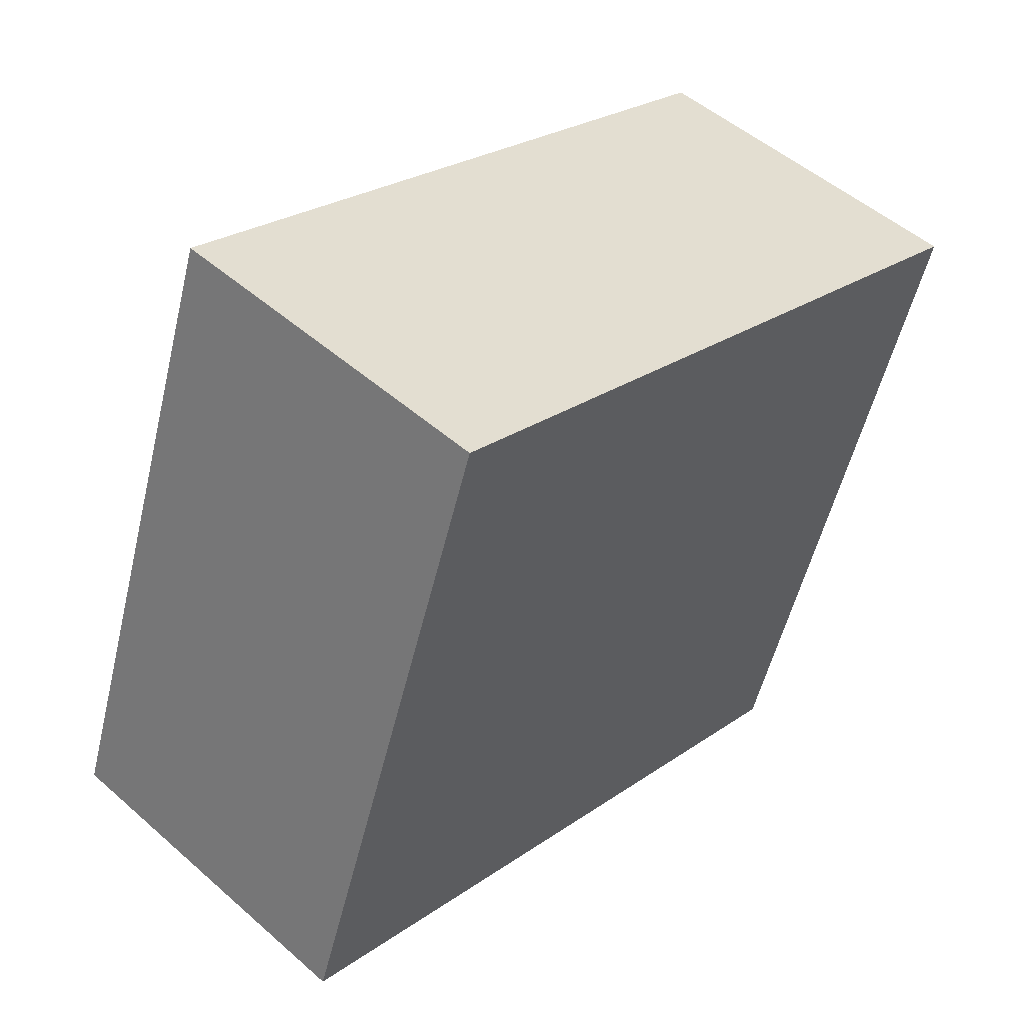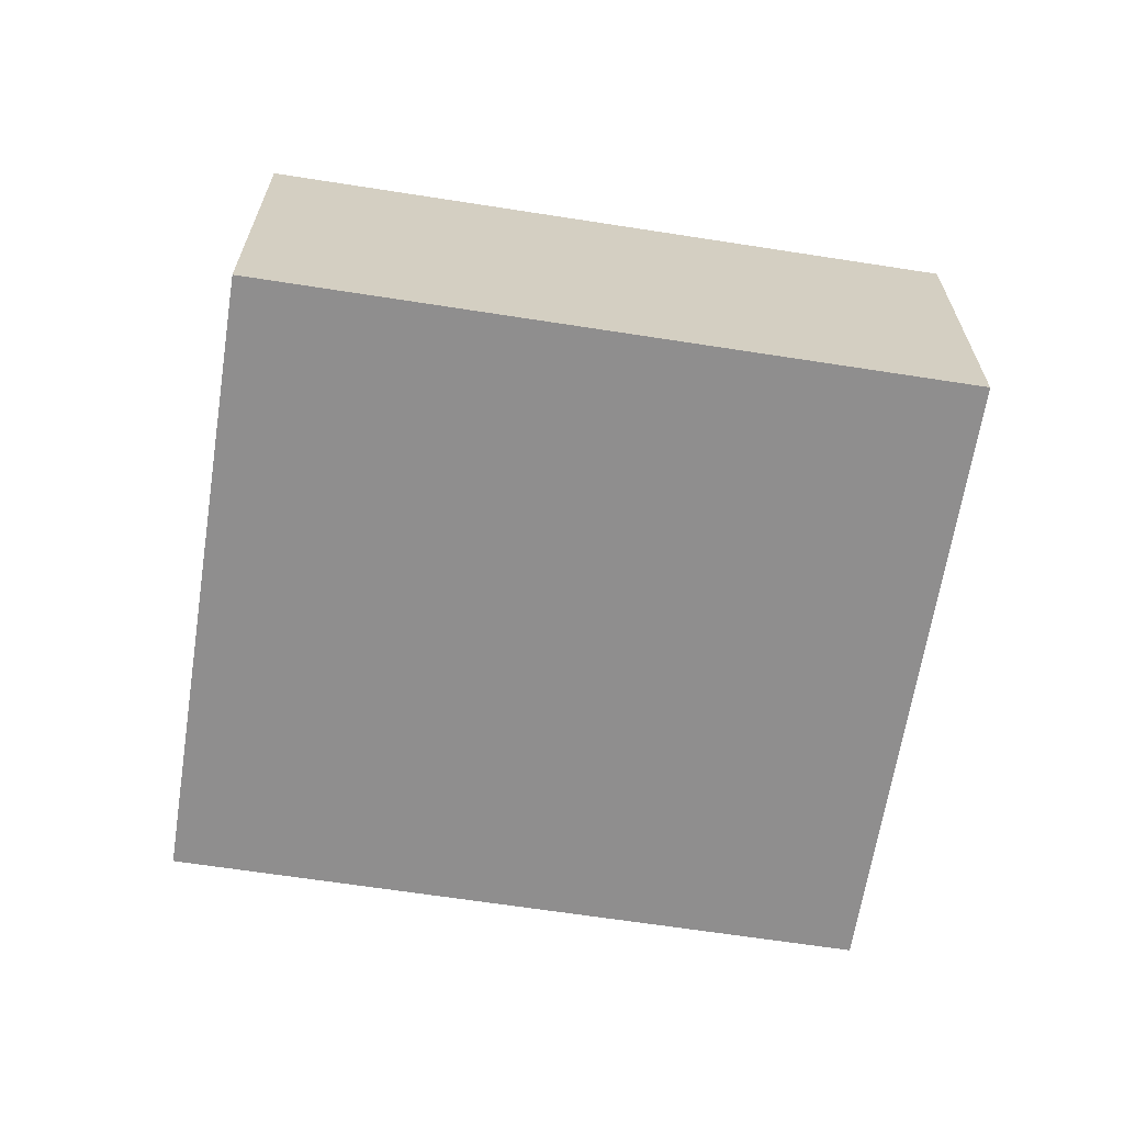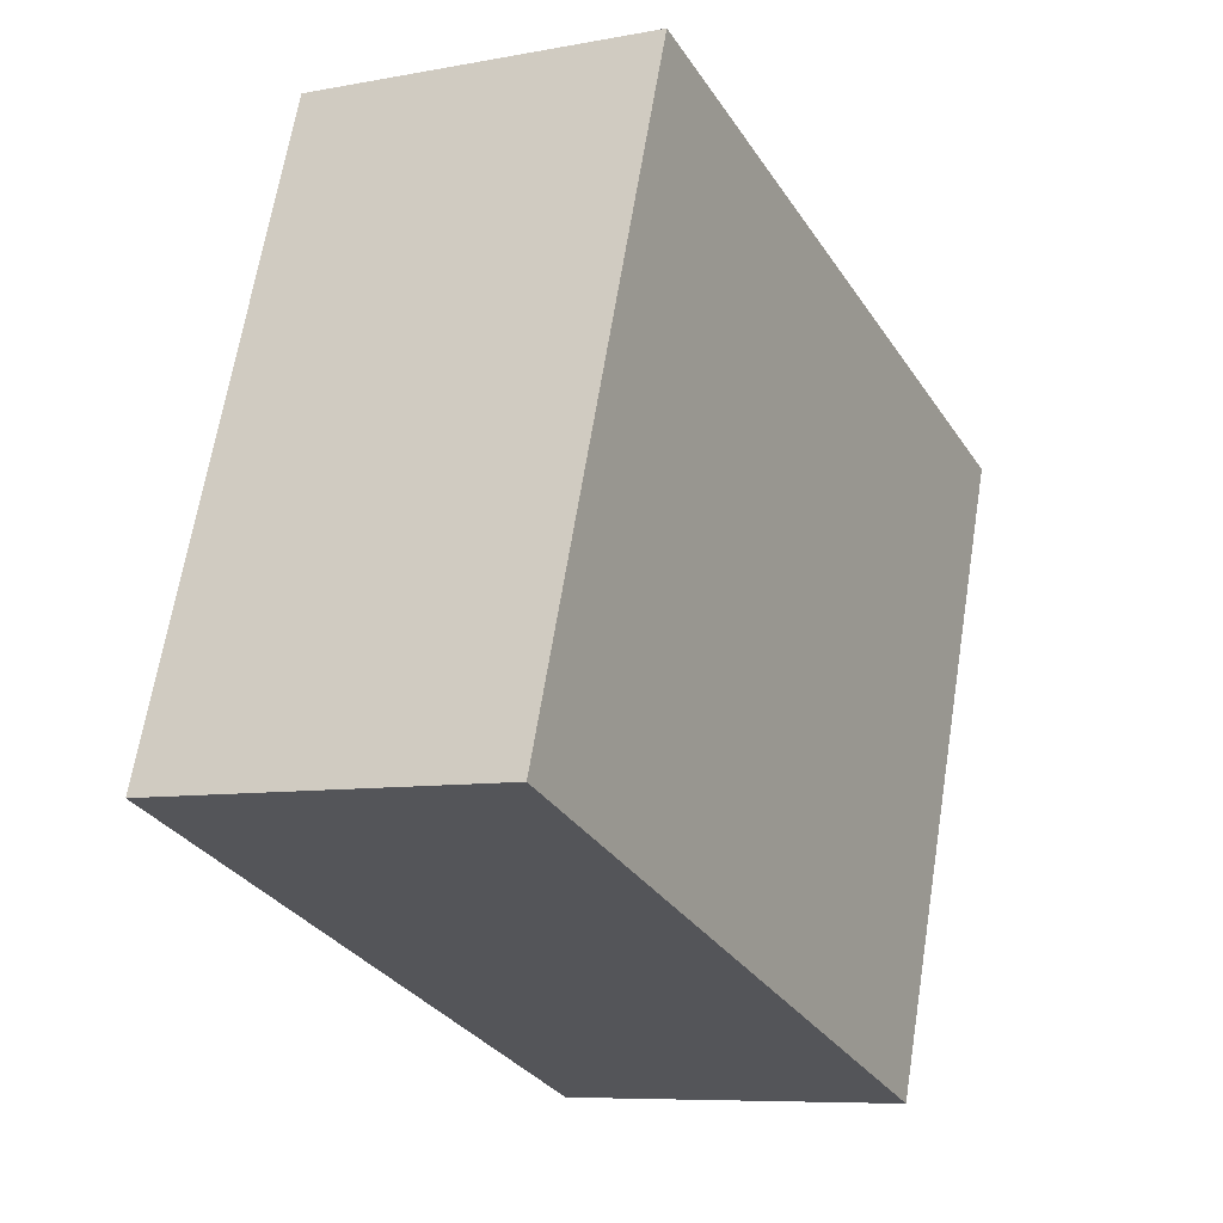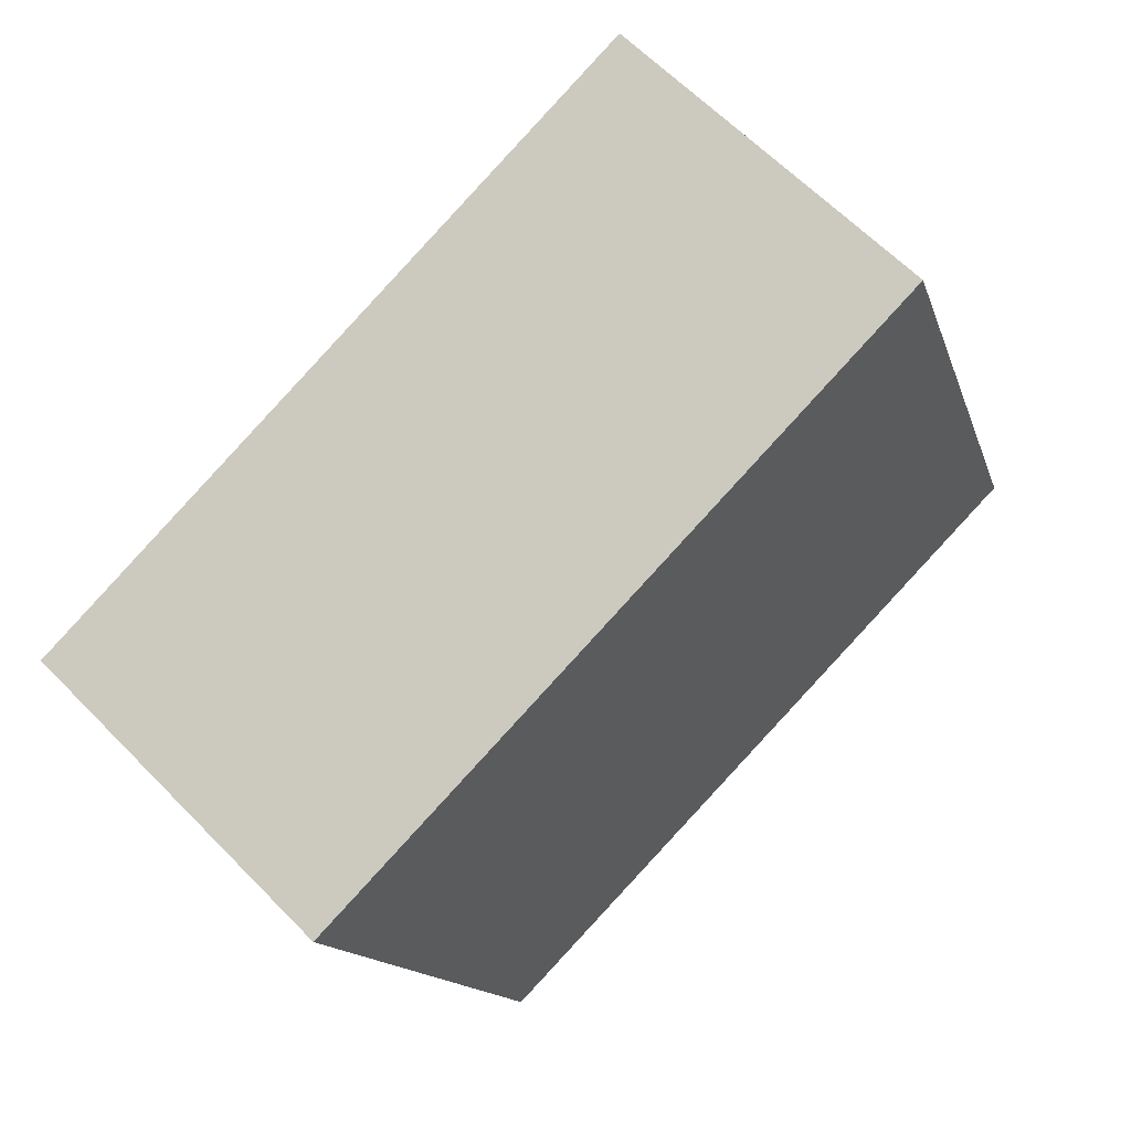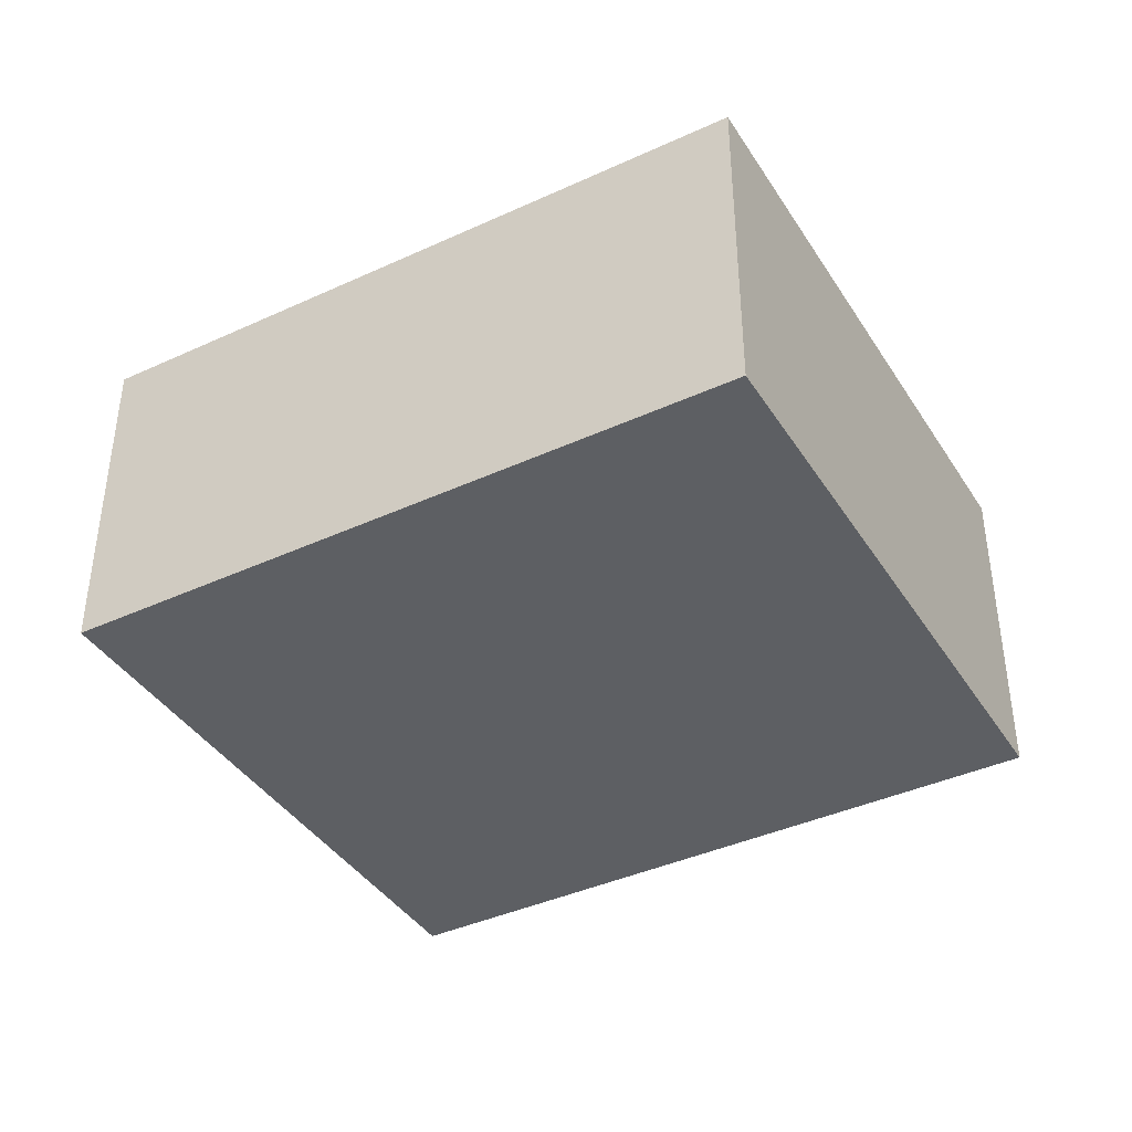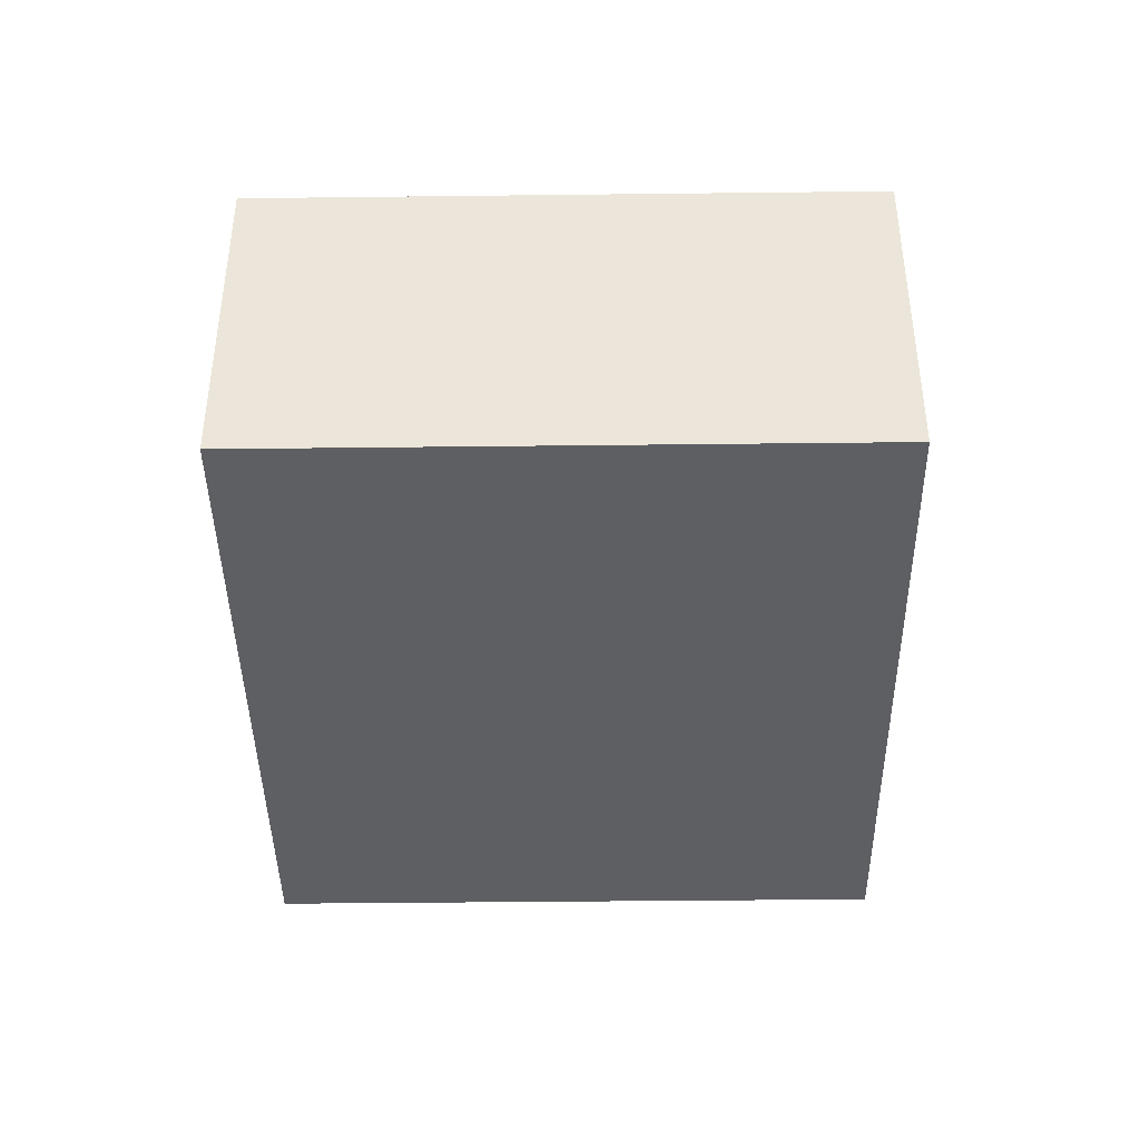
<metadata>
{"format":"obj","ext":"obj","renderer":"f3d","projection":"perspective","resolution":1024,"background":"white","views":[{"elev":50.6,"azim":133.8,"up":"+Z"},{"elev":-65.0,"azim":151.5,"up":"+Y"},{"elev":-7.7,"azim":118.2,"up":"+Z"},{"elev":62.4,"azim":-44.0,"up":"+Z"},{"elev":-40.2,"azim":9.9,"up":"+Y"},{"elev":-41.7,"azim":71.2,"up":"+Y"}]}
</metadata>
<code>
v  0 1.552 9.503e-17
v  4.01 1.552 -1.644
v  0.97 1.552 -2.726
v  3.039 1.552 1.082
v  4.01 1.007e-16 -1.644
v  0.97 1.669e-16 -2.726
v  0 0 0
v  3.039 -6.625e-17 1.082
g defaultobject
f 1 2 3
f 2 1 4
f 5 3 2
f 3 5 6
f 6 1 3
f 1 6 7
f 7 4 1
f 4 7 8
f 8 2 4
f 2 8 5
f 8 6 5
f 6 8 7

</code>
